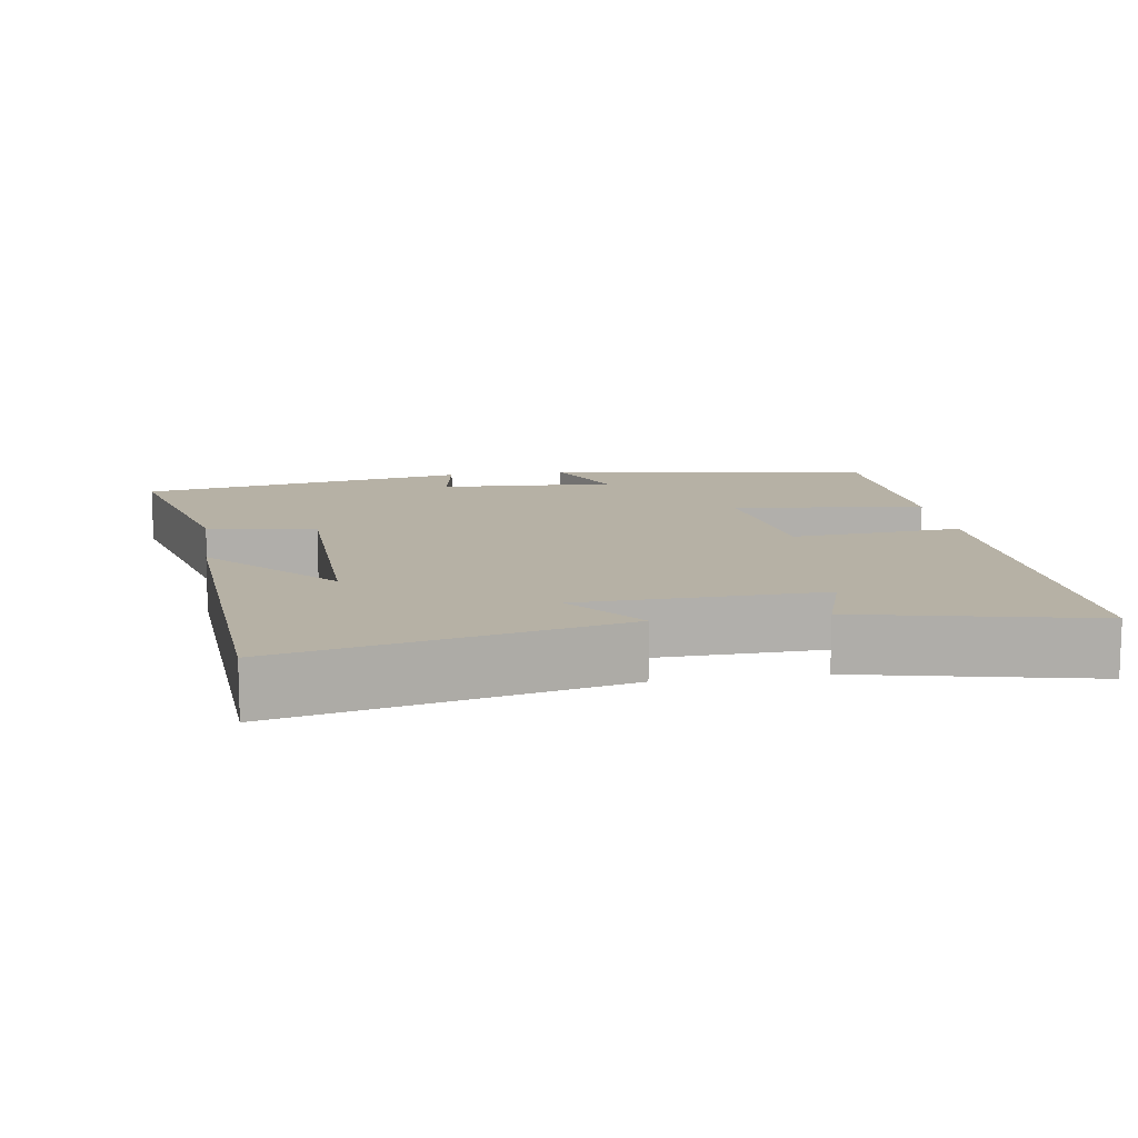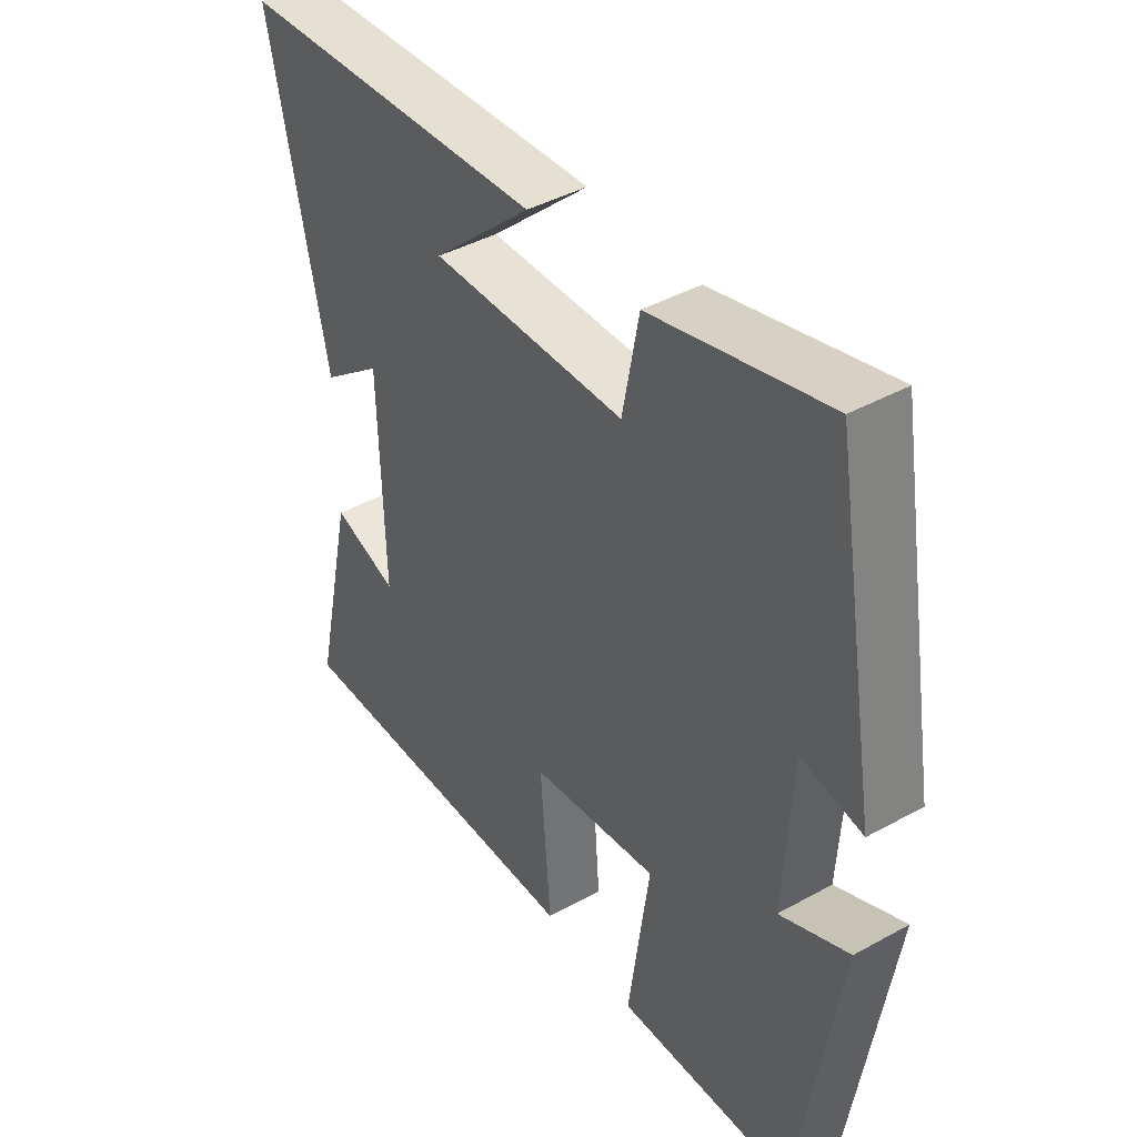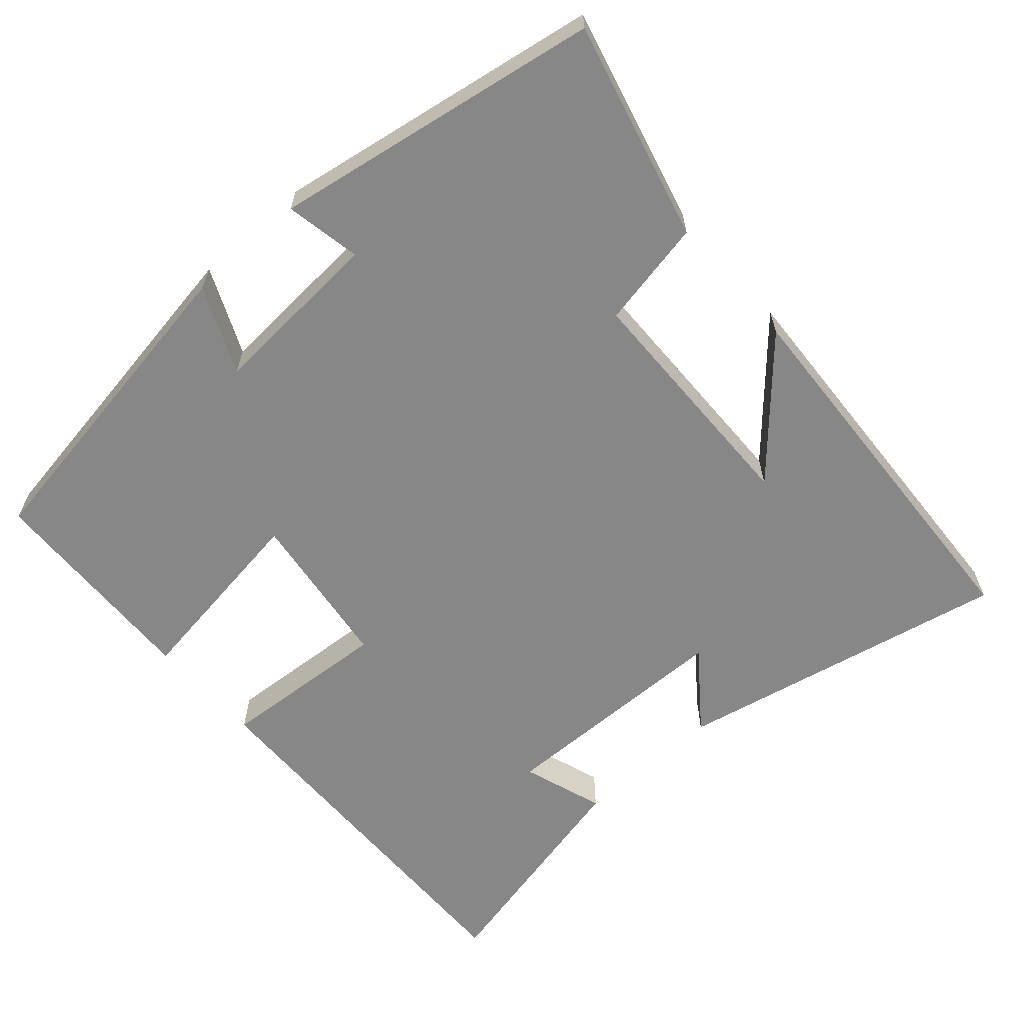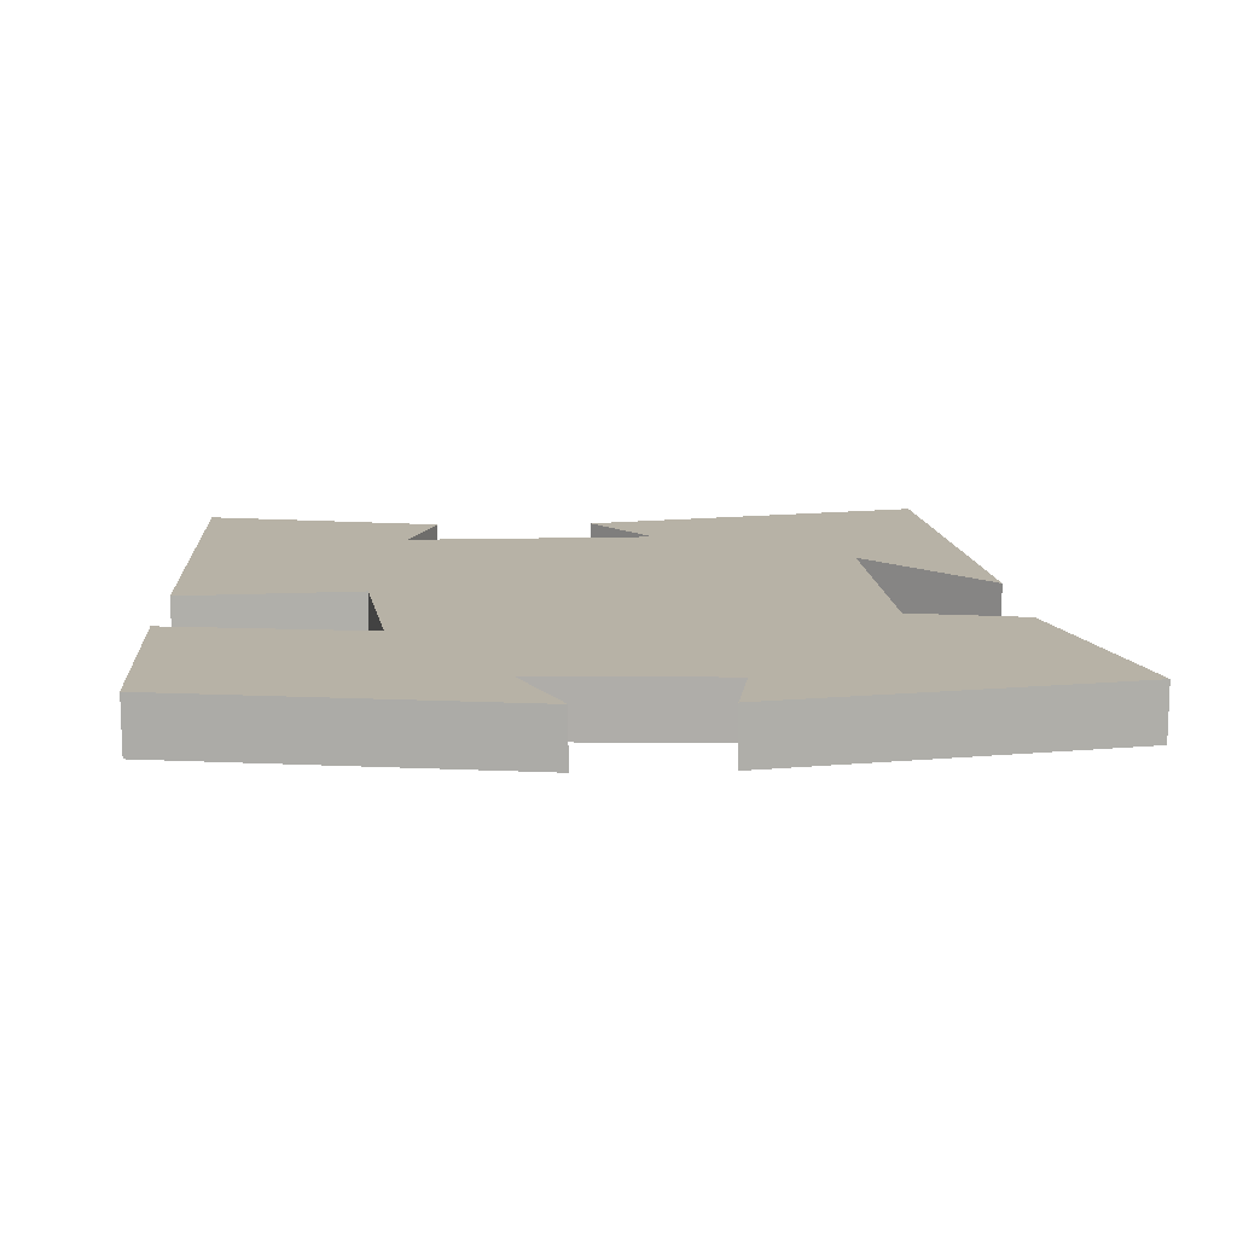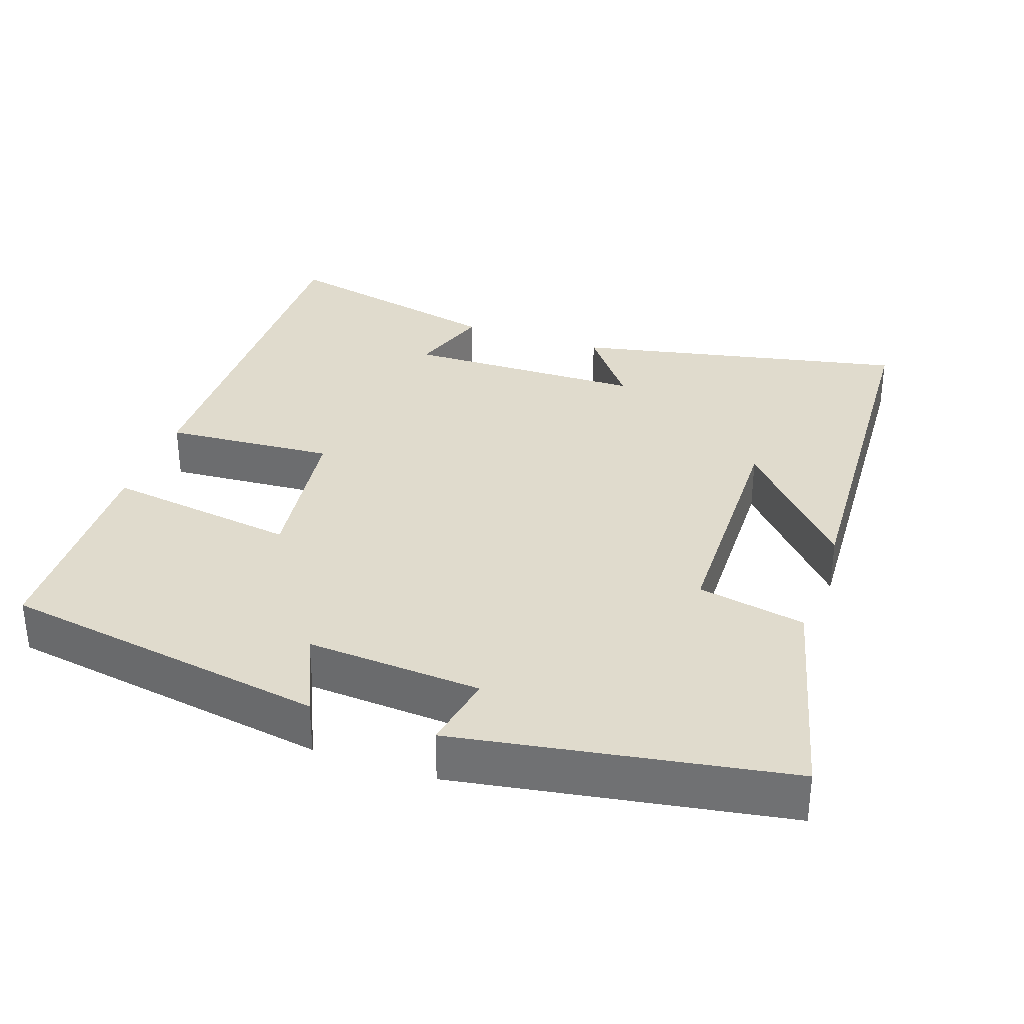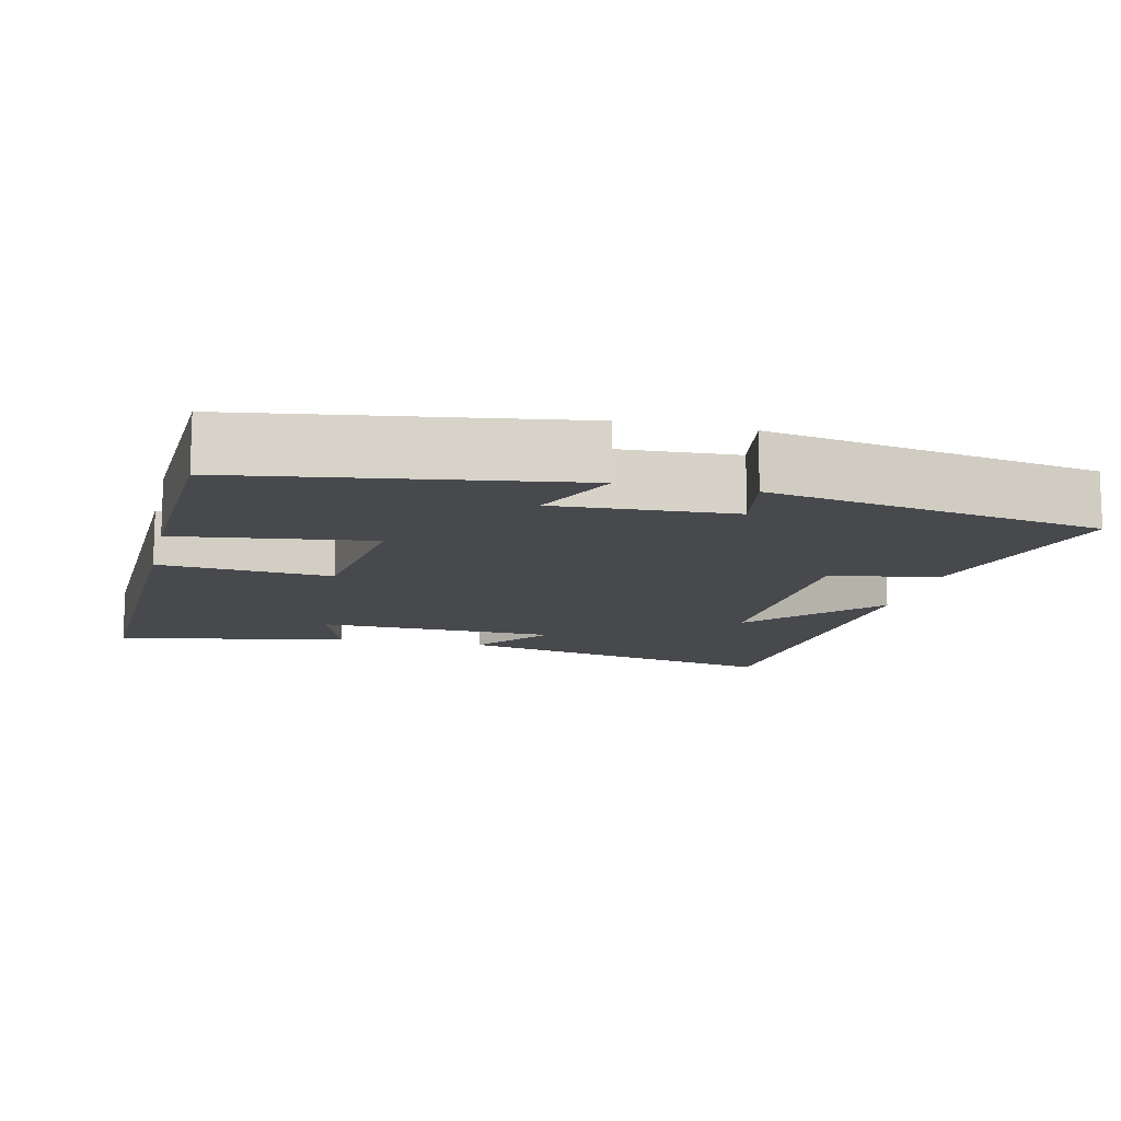
<metadata>
{"format":"obj","ext":"obj","renderer":"f3d","projection":"perspective","resolution":1024,"background":"white","views":[{"elev":12.0,"azim":81.1,"up":"+Y"},{"elev":42.1,"azim":-123.6,"up":"+Z"},{"elev":-62.6,"azim":-48.2,"up":"+Y"},{"elev":12.4,"azim":-92.4,"up":"+Y"},{"elev":33.3,"azim":-70.5,"up":"+Y"},{"elev":-12.4,"azim":-103.3,"up":"+Y"}]}
</metadata>
<code>
v 0.57 0.07 -0.513
v 0.036 0.07 -0.5
v 0.054 0.07 -0.267
v -0.164 0.07 -0.237
v -0.128 0.07 -0.5
v -0.431 0.07 -0.488
v -0.5 0.07 -0.04
v -0.382 0.07 -0.093
v -0.396 0.07 0.147
v -0.5 0.07 0.128
v -0.422 0.07 0.578
v -0.123 0.07 0.5
v -0.095 0.07 0.352
v 0.239 0.07 0.344
v 0.069 0.07 0.5
v 0.598 0.07 0.468
v 0.5 0.07 0.013
v 0.396 0.07 0.094
v 0.388 0.07 -0.234
v 0.5 0.07 -0.197
v 0.57 0 -0.513
v 0.036 0 -0.5
v 0.054 0 -0.267
v -0.164 0 -0.237
v -0.128 0 -0.5
v -0.431 0 -0.488
v -0.5 0 -0.04
v -0.382 0 -0.093
v -0.396 0 0.147
v -0.5 0 0.128
v -0.422 0 0.578
v -0.123 0 0.5
v -0.095 0 0.352
v 0.239 0 0.344
v 0.069 0 0.5
v 0.598 0 0.468
v 0.5 0 0.013
v 0.396 0 0.094
v 0.388 0 -0.234
v 0.5 0 -0.197
f 19 20 1 2
f 18 19 2 3
f 16 17 18
f 16 18 3 4
f 14 15 16
f 14 16 4
f 13 14 4
f 12 13 4
f 9 10 11 12
f 8 9 12 4
f 6 7 8
f 4 5 6 8
f 22 21 40 39
f 23 22 39 38
f 38 37 36
f 24 23 38 36
f 36 35 34
f 24 36 34
f 24 34 33
f 24 33 32
f 32 31 30 29
f 24 32 29 28
f 28 27 26
f 28 26 25 24
f 1 21 22 2
f 2 22 23 3
f 3 23 24 4
f 4 24 25 5
f 5 25 26 6
f 6 26 27 7
f 7 27 28 8
f 8 28 29 9
f 9 29 30 10
f 10 30 31 11
f 11 31 32 12
f 12 32 33 13
f 13 33 34 14
f 14 34 35 15
f 15 35 36 16
f 16 36 37 17
f 17 37 38 18
f 18 38 39 19
f 19 39 40 20
f 20 40 21 1

</code>
